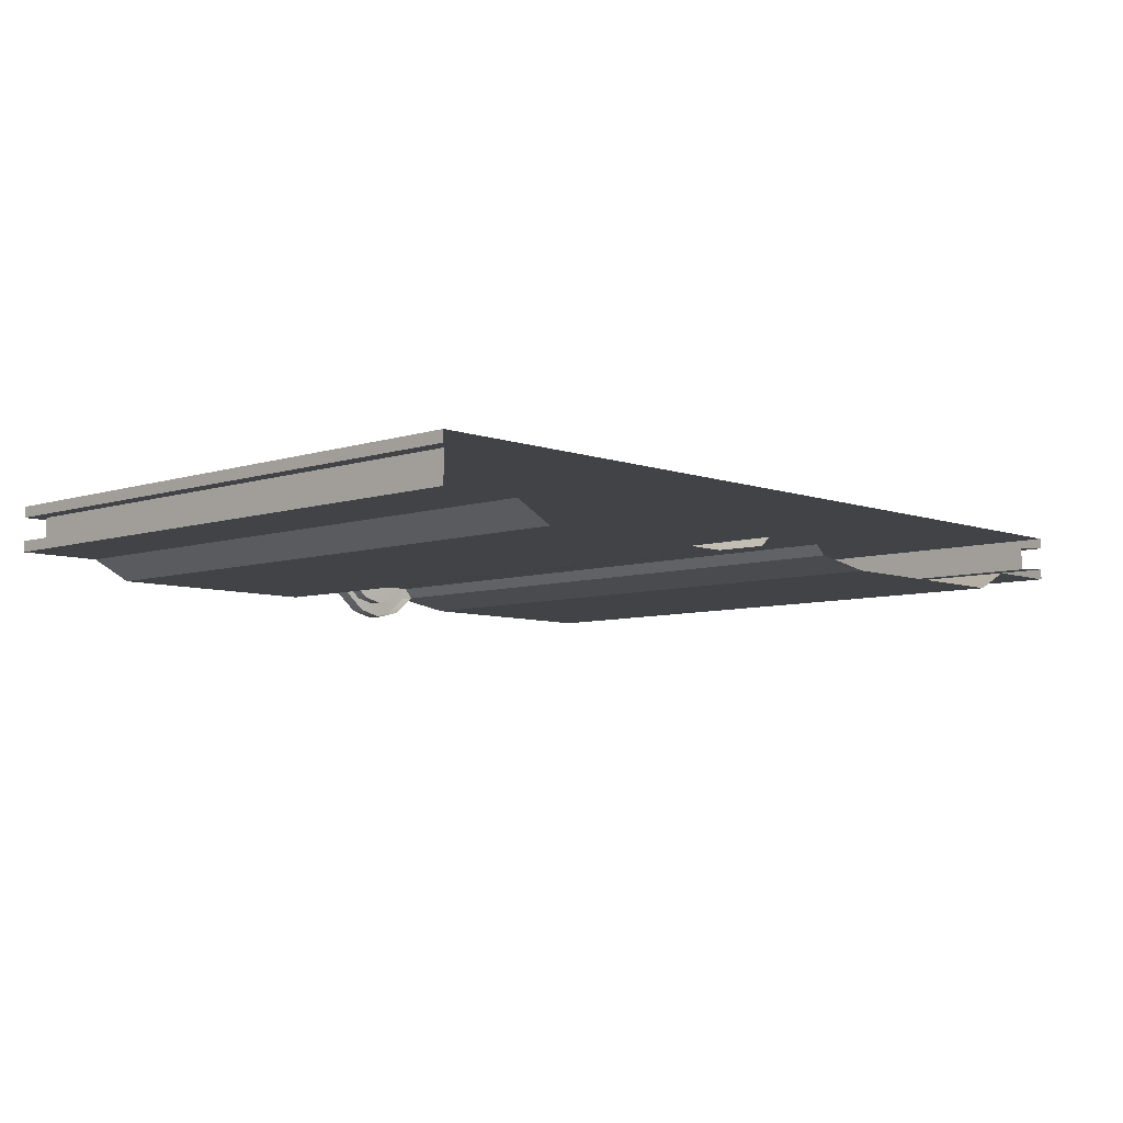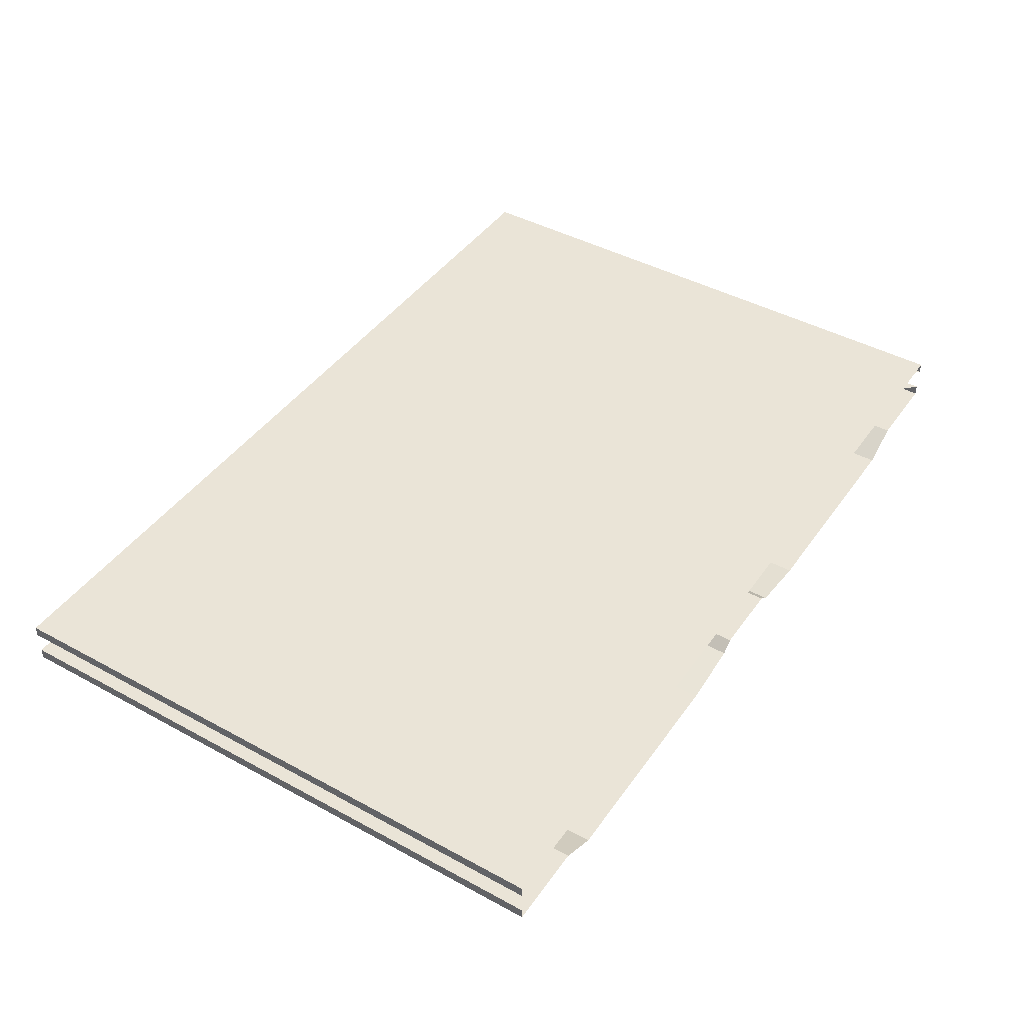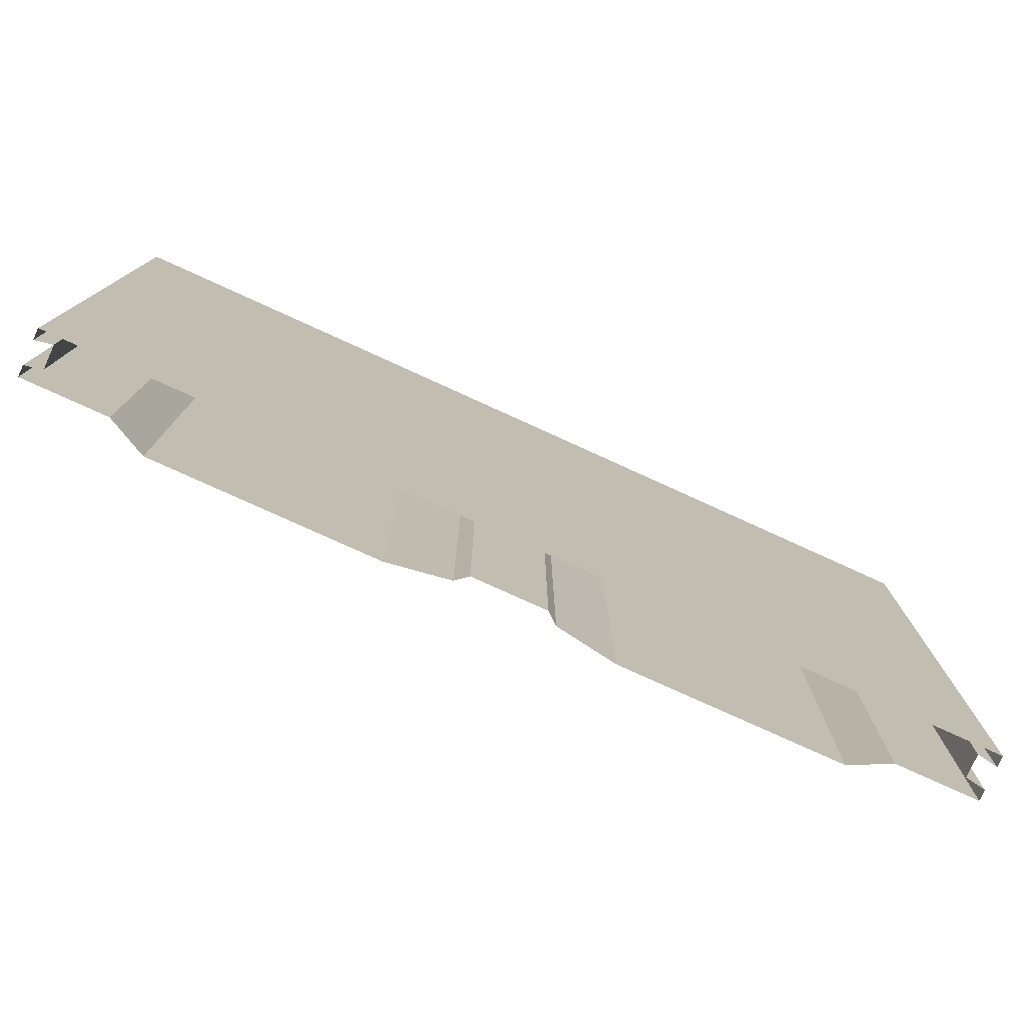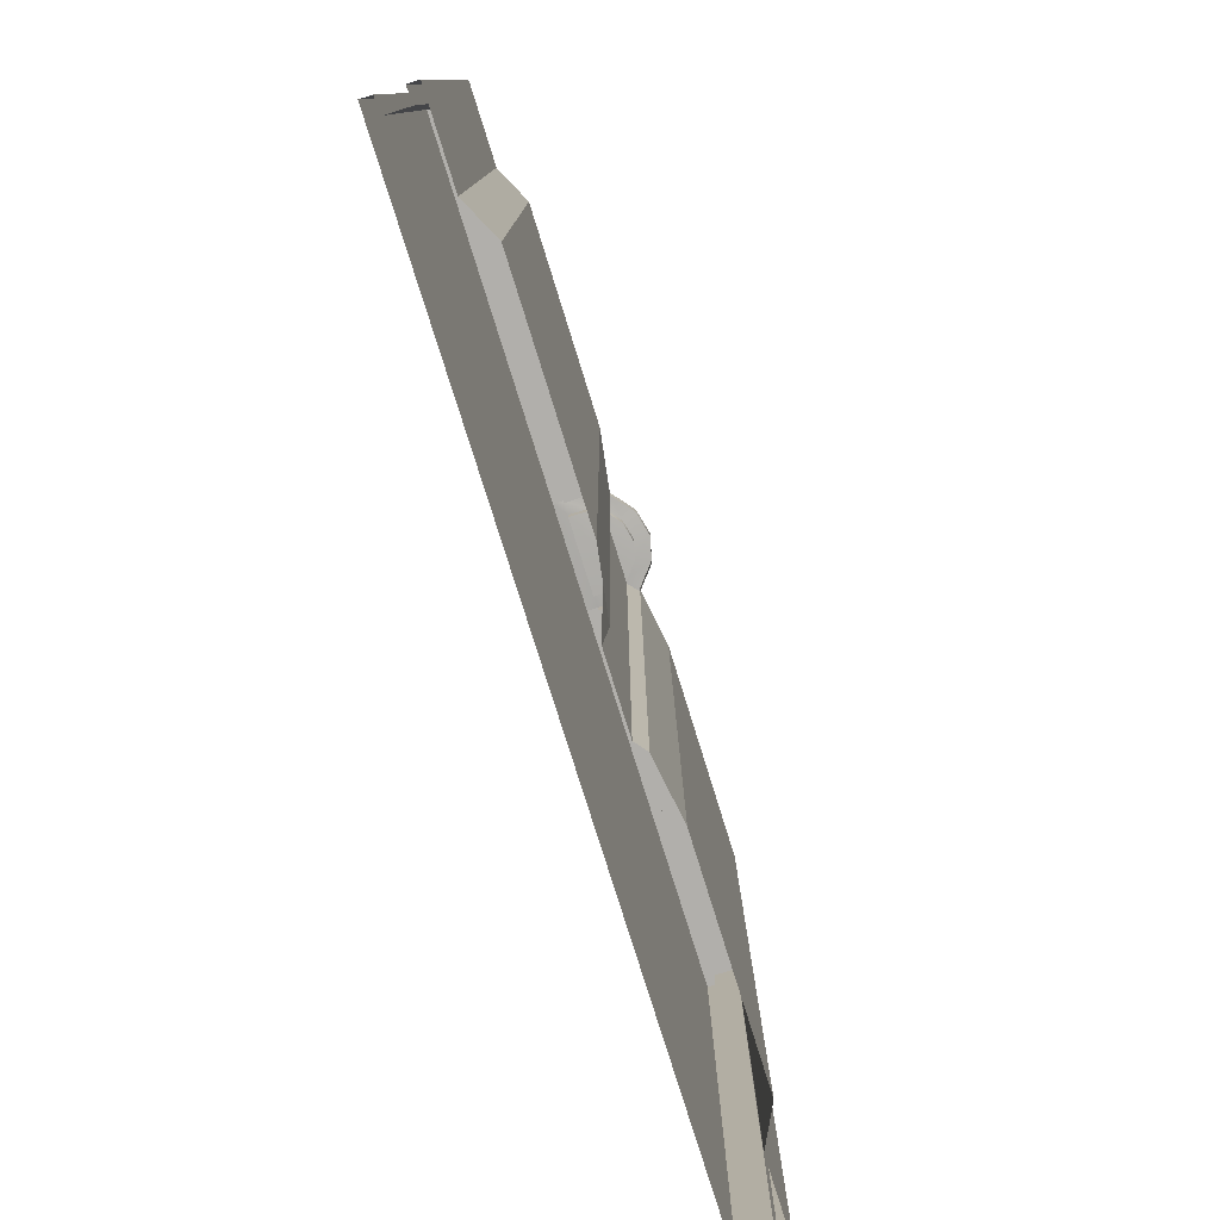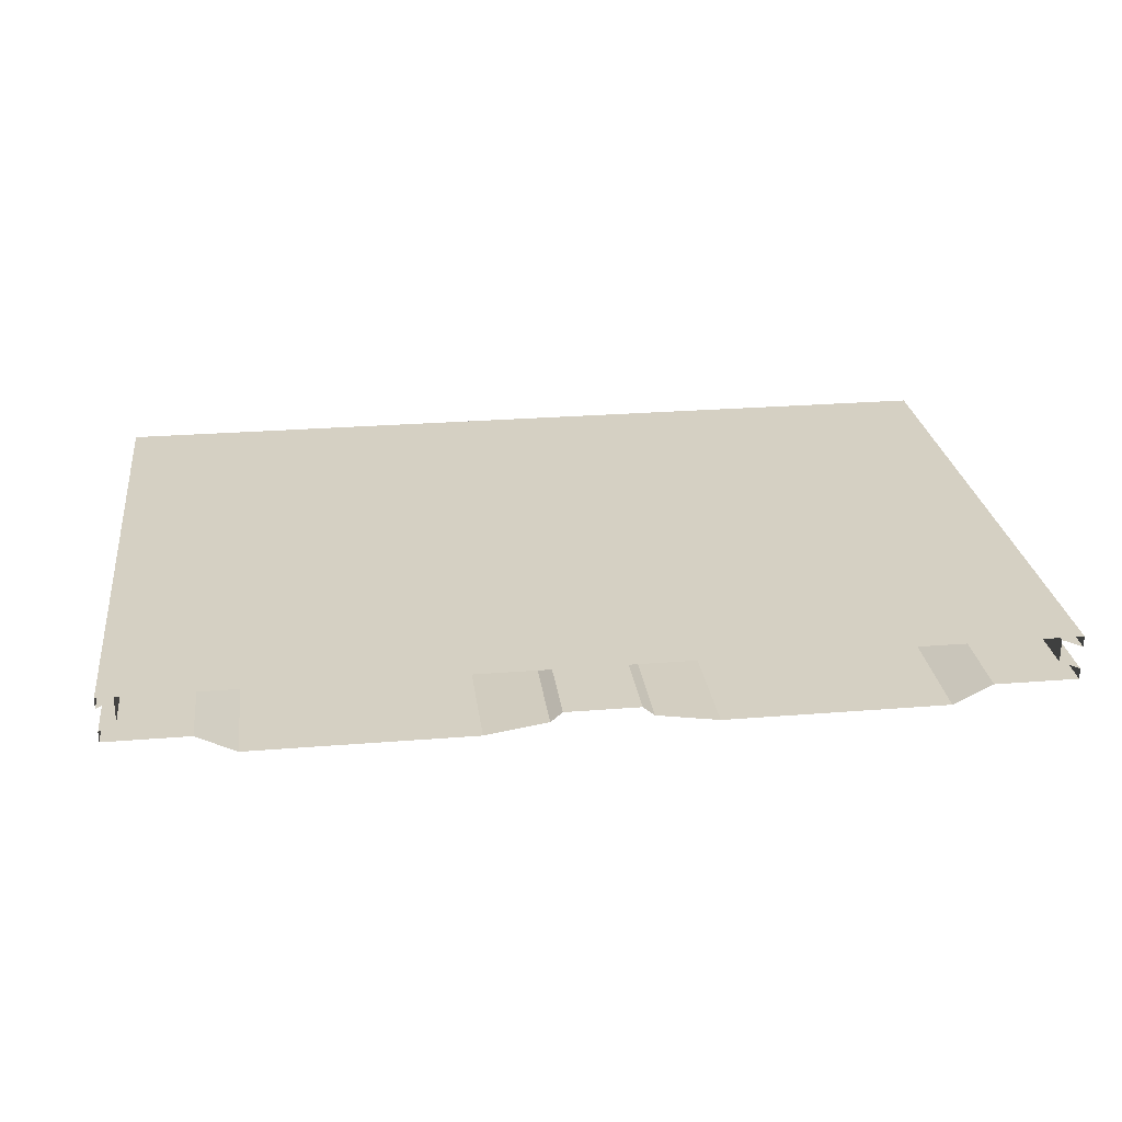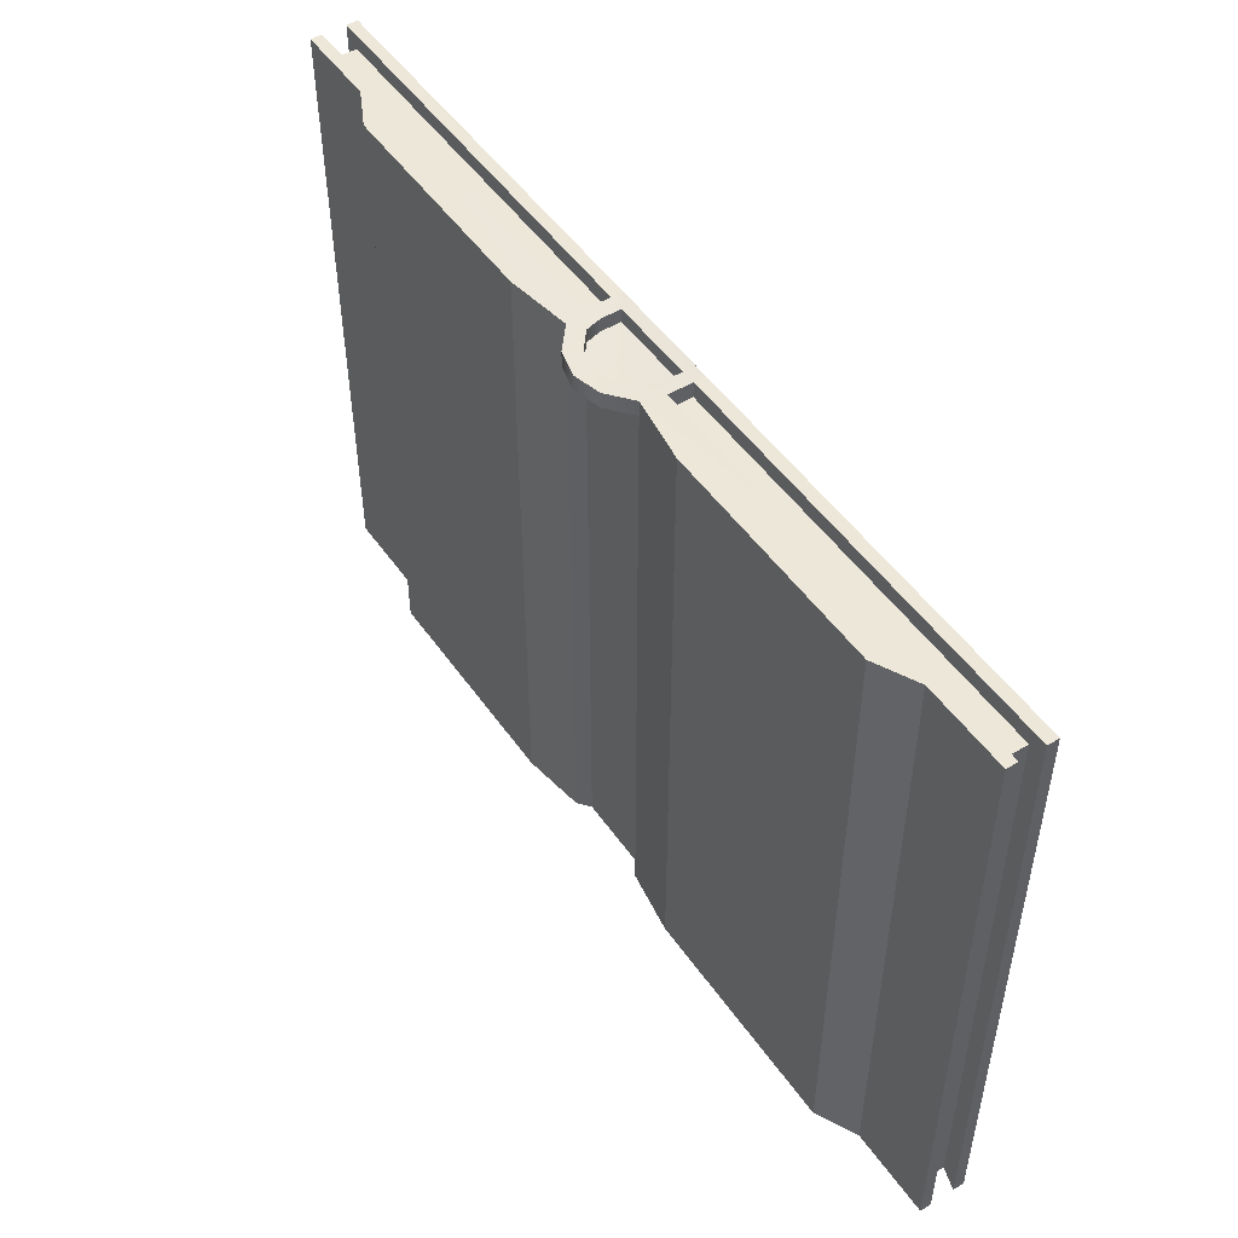
<metadata>
{"format":"obj","ext":"obj","renderer":"f3d","projection":"perspective","resolution":1024,"background":"white","views":[{"elev":-6.9,"azim":133.5,"up":"+Y"},{"elev":43.6,"azim":122.7,"up":"+Y"},{"elev":-77.5,"azim":155.5,"up":"+Z"},{"elev":-78.2,"azim":-72.7,"up":"+Z"},{"elev":26.0,"azim":172.7,"up":"+Y"},{"elev":49.9,"azim":56.3,"up":"+Z"}]}
</metadata>
<code>
g default
v 0.1712 -0.2226 1.9
v 0.3219 -0.09879 1.9
v 0.361 0.03769 1.9
v 0.3604 0.1919 1.9
v -0.3589 0.1919 1.9
v -0.361 0.03769 1.9
v -0.3219 -0.09879 1.9
v -0.1712 -0.2226 1.9
v -0 -0.2648 1.9
v 0.1712 -0.2226 2
v 0.3219 -0.09879 2
v 0.3604 0.03769 2
v 0.3604 0.1919 2
v -0.3589 0.1919 2
v -0.3589 0.03769 2
v -0.3219 -0.09879 2
v -0.1712 -0.2226 2
v -0 -0.2648 2
v 3 -0.03521 2
v 3 0.2648 2
v 3 0.2648 -2
v 3 -0.03521 -2
v 0.3604 0.2648 2
v 2.452 -0.03521 -2
v 2.452 -0.03521 2
v 2.197 -0.1624 -2
v 2.197 -0.1624 2
v 0.7322 -0.1624 -2
v 0.7322 -0.1624 2
v 0.2441 -0.03521 -2
v 3 0.1919 2
v 3 0.1919 -2
v 3 0.03769 2
v 3 0.03769 -2
v 2.197 0.03769 2
v 2.9 0.03769 1.9
v 2.9 0.03769 -1.9
v 2.9 0.1919 1.9
v 2.9 0.1919 -1.9
v 0.3219 -0.09879 -2
v 0.2441 -0.03521 1.874
v -3 -0.03521 2
v -3 0.2648 2
v -3 0.2648 -2
v -3 -0.03521 -2
v -0.3589 0.2648 2
v -2.452 -0.03521 -2
v -2.452 -0.03521 2
v -2.197 -0.1624 -2
v -2.197 -0.1624 2
v -0.7322 -0.1624 -2
v -0.7322 -0.1624 2
v -0.2441 -0.03521 -2
v -3 0.1919 2
v -3 0.1919 -2
v -3 0.03769 2
v -3 0.03769 -2
v -2.197 0.03769 2
v -2.9 0.03769 1.9
v -2.9 0.03769 -1.9
v -2.9 0.1919 1.9
v -2.9 0.1919 -1.9
v -0.3219 -0.09879 -2
v -0.2441 -0.03521 1.874
v 0.1273 -0.1232 1.993
v 0.2388 -0.03164 1.993
v 0.2666 0.06683 1.993
v 0.2666 0.1919 1.993
v -0.265 0.1919 1.993
v -0.265 0.0666 1.993
v -0.2383 -0.0318 1.993
v -0.1271 -0.1232 1.993
v 0.000111 -0.1545 1.993
v 0.1273 -0.1232 1.907
v 0.2388 -0.03164 1.907
v -0 0.06127 1.9
v 0.2666 0.06683 1.907
v 0.2666 0.1919 1.907
v -0.265 0.1919 1.907
v -0.265 0.0666 1.907
v -0.2383 -0.0318 1.907
v -0.1271 -0.1232 1.907
v 0.000111 -0.1545 1.907
g normal_size_platform
f 1 2 11 10
f 3 4 13 12
f 5 6 15 14
f 7 8 17 16
f 8 9 18 17
f 9 1 10 18
g textureEditorIsolateSelectSet normal_size_platform
f 74 75 76
f 75 77 76
f 77 78 76
f 78 79 76
f 79 80 76
f 80 81 76
f 81 82 76
f 82 83 76
f 83 74 76
g normal_size_platform
f 35 25 19 33
f 35 27 25
f 27 35 29
f 29 11 2
f 32 21 20 31
f 20 23 13 31
f 37 39 38 36
f 4 3 36 38
f 31 38 39 32
f 13 4 38 31
f 3 12 35 36
f 35 12 11 29
f 34 37 36 33
f 22 34 33 19
f 22 19 25 24
f 27 26 24 25
f 29 28 26 27
f 2 40 28 29
f 41 30 40 2
f 58 56 42 48
f 46 44 43
f 58 48 50
f 50 52 58
f 52 7 16
f 58 52 16 15
f 55 54 43 44
f 43 54 14 46
f 60 59 61 62
f 5 61 59 6
f 54 55 62 61
f 14 54 61 5
f 58 59 56
f 57 56 59 60
f 45 42 56 57
f 45 47 48 42
f 50 48 47 49
f 52 50 49 51
f 7 52 51 63
f 64 7 63 53
f 41 64 53 30
f 10 11 66 65
f 11 12 67 66
f 12 13 68 67
f 14 15 70 69
f 15 16 71 70
f 16 17 72 71
f 17 18 73 72
f 18 10 65 73
f 46 69 68 23
f 46 14 69
f 13 23 68
g textureEditorIsolateSelectSet normal_size_platform
f 65 66 75 74
f 66 67 77 75
f 67 68 78 77
f 69 79 78 68
f 69 70 80 79
f 70 71 81 80
f 71 72 82 81
f 72 73 83 82
f 73 65 74 83
g normal_size_platform
f 21 44 46 23
f 21 23 20
f 6 59 58 15
f 36 35 33

</code>
